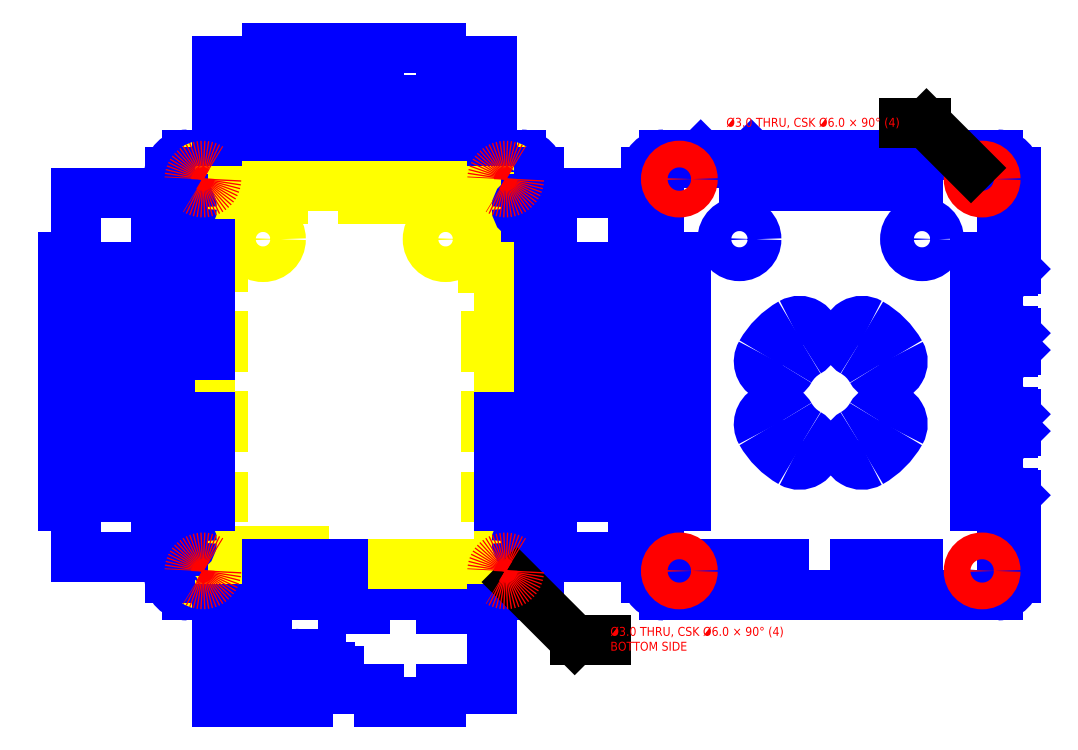
<metadata>
{"format":"dxf","ext":"dxf","renderer":"ezdxf+matplotlib","layout":"modelspace","background":"white","min_lineweight":24,"dpi":150}
</metadata>
<code>
0
SECTION
2
ENTITIES
0
LINE
8
0
10
47
20
102.7
11
58
21
102.7
0
LINE
8
0
10
58
20
102.7
11
58
21
111.2
0
LINE
8
0
10
58
20
111.2
11
47
21
111.2
0
LINE
8
0
10
47
20
111.2
11
47
21
102.7
0
LINE
8
0
10
25.5
20
105.6
11
43.5
21
105.6
0
LINE
8
0
10
43.5
20
105.6
11
43.5
21
113
0
LINE
8
0
10
43.5
20
113
11
25.5
21
113
0
LINE
8
0
10
25.5
20
113
11
25.5
21
105.6
0
LINE
8
0
10
12
20
105.6
11
24
21
105.6
0
LINE
8
0
10
24
20
105.6
11
24
21
114
0
LINE
8
0
10
12
20
114
11
12
21
105.6
0
LINE
8
0
10
61.5
20
105.6
11
70.5
21
105.6
0
LINE
8
0
10
70.5
20
105.6
11
70.5
21
113
0
LINE
8
0
10
70.5
20
113
11
61.5
21
113
0
LINE
8
0
10
61.5
20
113
11
61.5
21
105.6
0
LINE
8
0
10
22
20
95
11
22
21
92
0
LINE
8
0
10
61
20
95
11
61
21
92
0
LINE
8
0
10
61
20
102
11
61
21
99
0
LINE
8
0
10
22
20
99
11
22
21
102
0
LINE
8
0
10
39
20
92
11
39
21
95
0
LINE
8
0
10
44
20
92
11
44
21
95
0
LINE
8
0
10
44
20
95
11
61
21
95
0
LINE
8
0
10
39
20
95
11
22
21
95
0
LINE
8
0
10
39
20
102
11
39
21
99
0
LINE
8
0
10
44
20
99
11
44
21
102
0
LINE
8
0
10
22
20
92
11
39
21
92
0
LINE
8
0
10
61
20
92
11
44
21
92
0
LINE
8
0
10
44
20
102
11
39
21
102
0
LINE
8
0
10
61
20
7
11
61
21
4
0
LINE
8
0
10
44
20
4
11
44
21
7
0
LINE
8
0
10
44
20
7
11
61
21
7
0
LINE
8
0
10
61
20
4
11
44
21
4
0
LINE
8
0
10
22
20
-3
11
22
21
0
0
LINE
8
0
10
39
20
0
11
39
21
-3
0
LINE
8
0
10
39
20
-3
11
44
21
-3
0
LINE
8
0
10
44
20
-3
11
44
21
0
0
LINE
8
0
10
61
20
0
11
61
21
-3
0
CIRCLE
8
0
10
7.5
20
93.5
40
1.5
0
CIRCLE
8
0
10
75.5
20
93.5
40
1.5
0
CIRCLE
8
0
10
75.5
20
5.5
40
1.5
0
CIRCLE
8
0
10
7.5
20
5.5
40
1.5
0
LINE
8
0
10
77
20
54
11
74
21
54
0
LINE
8
0
10
18.7
20
-16
11
20
21
-16
0
LINE
8
0
10
20
20
-16
11
20
21
-14
0
LINE
8
0
10
20
20
-14
11
22
21
-14
0
LINE
8
0
10
22
20
-14
11
22
21
-16
0
LINE
8
0
10
22
20
-16
11
23.1
21
-16
0
LINE
8
0
10
72.4
20
102
11
61
21
102
0
LINE
8
0
10
22
20
102
11
10.6
21
102
0
LINE
8
0
10
10.6
20
-16
11
11.7
21
-16
0
LINE
8
0
10
10.6
20
-3
11
22
21
-3
0
LINE
8
0
10
61
20
-3
11
72.4
21
-3
0
LINE
8
0
10
16.7
20
-13.1
11
13.7
21
-13.1
0
ARC
8
0
10
16.7
20
-15.1
40
2
50
0
51
90
0
ARC
8
0
10
13.7
20
-15.1
40
2
50
90
51
180
0
LINE
8
0
10
13.7
20
-19.6
11
16.7
21
-19.6
0
ARC
8
0
10
13.7
20
-17.6
40
2
50
180
51
270
0
ARC
8
0
10
16.7
20
-17.6
40
2
50
270
51
0
0
ARC
8
0
10
25.1
20
-15.1
40
2
50
90
51
180
0
LINE
8
0
10
28.1
20
-13.1
11
25.1
21
-13.1
0
ARC
8
0
10
28.1
20
-15.1
40
2
50
0
51
90
0
ARC
8
0
10
25.1
20
-17.6
40
2
50
180
51
270
0
LINE
8
0
10
25.1
20
-19.6
11
28.1
21
-19.6
0
ARC
8
0
10
28.1
20
-17.6
40
2
50
270
51
0
0
LINE
8
0
10
11.7
20
-15.1
11
11.7
21
-17.6
0
LINE
8
0
10
18.7
20
-17.6
11
18.7
21
-15.1
0
LINE
8
0
10
23.1
20
-15.1
11
23.1
21
-17.6
0
LINE
8
0
10
30.1
20
-17.6
11
30.1
21
-15.1
0
LINE
8
0
10
-6.6
20
73.8
11
-15
21
73.8
0
LINE
8
0
10
-15
20
22
11
-6.6
21
22
0
LINE
8
0
10
-6.6
20
22
11
-6.6
21
73.8
0
LINE
8
0
10
-15
20
30
11
-17
21
30
0
LINE
8
0
10
-17
20
30
11
-17
21
28.4
0
LINE
8
0
10
-17
20
28.4
11
-15
21
28.4
0
LINE
8
0
10
-15
20
48
11
-17
21
48
0
LINE
8
0
10
-17
20
48
11
-17
21
46.4
0
LINE
8
0
10
-17
20
46.4
11
-15
21
46.4
0
LINE
8
0
10
-15
20
66
11
-17
21
66
0
LINE
8
0
10
-17
20
66
11
-17
21
64.4
0
LINE
8
0
10
-17
20
64.4
11
-15
21
64.4
0
LINE
8
0
10
-15
20
73.8
11
-15
21
66
0
LINE
8
0
10
-15
20
64.4
11
-15
21
48
0
LINE
8
0
10
-15
20
46.4
11
-15
21
30
0
LINE
8
0
10
-15
20
28.4
11
-15
21
22
0
ARC
8
0
10
4
20
4
40
4
50
180
51
270
0
ARC
8
0
10
4
20
95
40
4
50
90
51
180
0
ARC
8
0
10
79
20
4
40
4
50
270
51
0
0
ARC
8
0
10
79
20
95
40
4
50
0
51
90
0
LINE
8
0
10
98
20
73.8
11
89.6
21
73.8
0
LINE
8
0
10
89.6
20
73.8
11
89.6
21
22
0
LINE
8
0
10
89.6
20
22
11
98
21
22
0
LINE
8
0
10
86
20
54
11
83
21
54
0
LINE
8
0
10
98
20
30
11
100
21
30
0
LINE
8
0
10
100
20
30
11
100
21
31.6
0
LINE
8
0
10
100
20
31.6
11
98
21
31.6
0
LINE
8
0
10
98
20
48
11
100
21
48
0
LINE
8
0
10
100
20
48
11
100
21
49.6
0
LINE
8
0
10
100
20
49.6
11
98
21
49.6
0
LINE
8
0
10
98
20
66
11
100
21
66
0
LINE
8
0
10
100
20
66
11
100
21
67.6
0
LINE
8
0
10
100
20
67.6
11
98
21
67.6
0
LINE
8
0
10
98
20
67.6
11
98
21
73.8
0
LINE
8
0
10
98
20
49.6
11
98
21
66
0
LINE
8
0
10
98
20
31.6
11
98
21
48
0
LINE
8
0
10
98
20
22
11
98
21
30
0
LINE
8
0
10
79
20
99
11
4
21
99
0
LINE
8
0
10
4
20
0
11
79
21
0
0
LINE
8
0
10
74
20
79
11
77
21
79
0
LINE
8
0
10
77
20
79
11
77
21
54
0
LINE
8
0
10
74
20
54
11
74
21
79
0
LINE
8
0
10
6
20
79
11
9
21
79
0
LINE
8
0
10
74
20
20
11
77
21
20
0
LINE
8
0
10
6
20
20
11
9
21
20
0
LINE
8
0
10
83
20
79
11
86
21
79
0
LINE
8
0
10
86
20
79
11
86
21
90.4
0
LINE
8
0
10
0
20
79
11
-3
21
79
0
LINE
8
0
10
-3
20
79
11
-3
21
90.4
0
LINE
8
0
10
86
20
20
11
83
21
20
0
LINE
8
0
10
86
20
8.6
11
86
21
20
0
LINE
8
0
10
-3
20
20
11
0
21
20
0
LINE
8
0
10
-3
20
8.6
11
-3
21
20
0
LINE
8
0
10
5
20
14
11
5
21
14
0
LINE
8
0
10
78
20
14
11
78
21
14
0
LINE
8
board_outline
10
74
20
22.2
11
71
21
22.2
0
LINE
8
board_outline
10
74
20
37.8
11
71
21
37.8
0
LINE
8
board_outline
10
74
20
40.2
11
71
21
40.2
0
LINE
8
board_outline
10
74
20
55.8
11
71
21
55.8
0
LINE
8
board_outline
10
74
20
58.2
11
71
21
58.2
0
LINE
8
board_outline
10
74
20
73.8
11
71
21
73.8
0
LINE
8
board_outline
10
12
20
22.2
11
9
21
22.2
0
LINE
8
board_outline
10
12
20
37.8
11
9
21
37.8
0
LINE
8
board_outline
10
12
20
40.2
11
9
21
40.2
0
LINE
8
board_outline
10
12
20
55.8
11
9
21
55.8
0
LINE
8
board_outline
10
12
20
58.2
11
9
21
58.2
0
LINE
8
board_outline
10
12
20
73.8
11
9
21
73.8
0
LINE
8
board_outline
10
12.2
20
92
11
12.2
21
89
0
LINE
8
board_outline
10
24
20
92
11
24
21
89
0
LINE
8
board_outline
10
25.5
20
92
11
25.5
21
89
0
LINE
8
board_outline
10
43.5
20
92
11
43.5
21
89
0
LINE
8
board_outline
10
52.5
20
92
11
52.5
21
91
0
LINE
8
board_outline
10
47
20
92
11
47
21
89
0
LINE
8
board_outline
10
58
20
92
11
58
21
89
0
LINE
8
board_outline
10
61.5
20
92
11
61.5
21
89
0
LINE
8
board_outline
10
70.5
20
92
11
70.5
21
89
0
CIRCLE
8
board_outline
10
21
20
80
40
4
0
CIRCLE
8
board_outline
10
62
20
80
40
4
0
LINE
8
board_outline
10
26.6
20
7
11
26.6
21
8
0
LINE
8
board_outline
10
15.2
20
7
11
15.2
21
8
0
LINE
8
board_outline
10
11.7
20
7
11
11.7
21
10
0
LINE
8
board_outline
10
18.7
20
7
11
18.7
21
10
0
LINE
8
board_outline
10
23.1
20
7
11
23.1
21
10
0
LINE
8
board_outline
10
30.1
20
7
11
30.1
21
10
0
LINE
8
board_outline
10
70.5
20
73.5
11
73.5
21
73.5
0
LINE
8
board_outline
10
73.5
20
73.5
11
73.5
21
89.5
0
LINE
8
board_outline
10
73.5
20
89.5
11
70.5
21
89.5
0
LINE
8
board_outline
10
70.5
20
89.5
11
70.5
21
73.5
0
ARC
8
board_outline
10
12.5
20
88.5
40
3.5
50
90
51
180
0
LINE
8
board_outline
10
70.5
20
92
11
12.5
21
92
0
ARC
8
board_outline
10
70.5
20
88.5
40
3.5
50
0
51
90
0
LINE
8
board_outline
10
74
20
10.5
11
74
21
88.5
0
ARC
8
board_outline
10
70.5
20
10.5
40
3.5
50
270
51
0
0
LINE
8
board_outline
10
9
20
88.5
11
9
21
10.5
0
LINE
8
board_outline
10
12.5
20
7
11
70.5
21
7
0
ARC
8
board_outline
10
12.5
20
10.5
40
3.5
50
180
51
270
0
CIRCLE
8
board_outline
10
7.5
20
93.5
40
3
0
CIRCLE
8
board_outline
10
75.5
20
93.5
40
3
0
CIRCLE
8
board_outline
10
7.5
20
5.5
40
3
0
CIRCLE
8
board_outline
10
75.5
20
5.5
40
3
0
LINE
8
0
10
-3
20
54
11
0
21
54
0
LINE
8
0
10
9
20
54
11
6
21
54
0
LINE
8
0
10
6
20
54
11
6
21
79
0
LINE
8
0
10
9
20
79
11
9
21
54
0
LINE
8
0
10
9
20
40
11
6
21
40
0
LINE
8
0
10
6
20
40
11
6
21
20
0
LINE
8
0
10
9
20
20
11
9
21
40
0
LINE
8
0
10
-3
20
40
11
-3
21
54
0
LINE
8
0
10
0
20
40
11
-3
21
40
0
LINE
8
0
10
77
20
40
11
74
21
40
0
LINE
8
0
10
83
20
40
11
86
21
40
0
LINE
8
0
10
86
20
40
11
86
21
54
0
LINE
8
0
10
74
20
40
11
74
21
20
0
LINE
8
0
10
77
20
20
11
77
21
40
0
LINE
8
0
10
16.1
20
114
11
12
21
114
0
LINE
8
0
10
16.1
20
114
11
16.1
21
116
0
LINE
8
0
10
24
20
114
11
17.8
21
114
0
LINE
8
0
10
16.1
20
116
11
17.8
21
116
0
LINE
8
0
10
17.8
20
116
11
17.8
21
114
0
LINE
8
0
10
22
20
123
11
22
21
120
0
LINE
8
0
10
61
20
123
11
61
21
120
0
LINE
8
0
10
47
20
123
11
47
21
120
0
LINE
8
0
10
47
20
120
11
36
21
120
0
LINE
8
0
10
36
20
120
11
36
21
123
0
LINE
8
0
10
47
20
123
11
61
21
123
0
LINE
8
0
10
22
20
123
11
36
21
123
0
LINE
8
0
10
22
20
120
11
10.6
21
120
0
LINE
8
0
10
61
20
120
11
72.4
21
120
0
LINE
8
0
10
72.4
20
120
11
72.4
21
102
0
LINE
8
0
10
10.6
20
102
11
10.6
21
120
0
LINE
8
0
10
-21
20
45
11
-21
21
34
0
LINE
8
0
10
-21
20
34
11
-24
21
34
0
LINE
8
0
10
-24
20
45
11
-21
21
45
0
LINE
8
0
10
-24
20
20
11
-21
21
20
0
LINE
8
0
10
-24
20
20
11
-24
21
34
0
LINE
8
0
10
-21
20
20
11
-21
21
8.6
0
LINE
8
0
10
-3
20
8.6
11
-21
21
8.6
0
LINE
8
0
10
-21
20
90.4
11
-3
21
90.4
0
LINE
8
0
10
107
20
45
11
104
21
45
0
LINE
8
0
10
104
20
45
11
104
21
34
0
LINE
8
0
10
104
20
34
11
107
21
34
0
LINE
8
0
10
104
20
20
11
107
21
20
0
ARC
8
0
10
111
20
95
40
4
50
90
51
180
0
ARC
8
0
10
111
20
4
40
4
50
180
51
270
0
LINE
8
0
10
104
20
8.6
11
104
21
20
0
CIRCLE
8
0
10
114.5
20
93.5
40
1.5
0
CIRCLE
8
0
10
182.5
20
93.5
40
1.5
0
CIRCLE
8
0
10
182.5
20
5.5
40
1.5
0
CIRCLE
8
0
10
114.5
20
5.5
40
1.5
0
LINE
8
0
10
116
20
45
11
113
21
45
0
LINE
8
0
10
113
20
34
11
116
21
34
0
LINE
8
0
10
116
20
34
11
116
21
20
0
LINE
8
0
10
116
20
20
11
113
21
20
0
LINE
8
0
10
113
20
20
11
113
21
34
0
LINE
8
0
10
184
20
45
11
181
21
45
0
LINE
8
0
10
181
20
34
11
184
21
34
0
LINE
8
0
10
184
20
34
11
184
21
20
0
LINE
8
0
10
184
20
20
11
181
21
20
0
LINE
8
0
10
181
20
20
11
181
21
34
0
LINE
8
0
10
168
20
4
11
154
21
4
0
LINE
8
0
10
154
20
4
11
154
21
7
0
LINE
8
0
10
154
20
7
11
168
21
7
0
LINE
8
0
10
168
20
7
11
168
21
4
0
LINE
8
0
10
129
20
92
11
143
21
92
0
LINE
8
0
10
143
20
92
11
143
21
95
0
LINE
8
0
10
143
20
95
11
129
21
95
0
LINE
8
0
10
129
20
95
11
129
21
92
0
LINE
8
0
10
168
20
92
11
154
21
92
0
LINE
8
0
10
154
20
92
11
154
21
95
0
LINE
8
0
10
154
20
95
11
168
21
95
0
LINE
8
0
10
168
20
95
11
168
21
92
0
ARC
8
0
10
186
20
95
40
4
50
0
51
90
0
ARC
8
0
10
186
20
4
40
4
50
270
51
0
0
LINE
8
0
10
111
20
1.776e-15
11
186
21
1.776e-15
0
CIRCLE
8
0
10
128
20
80
40
3.8
0
CIRCLE
8
0
10
169
20
80
40
3.8
0
LINE
8
0
10
104
20
8.6
11
86
21
8.6
0
LINE
8
0
10
86
20
90.4
11
104
21
90.4
0
LINE
8
0
10
22
20
-21
11
22
21
-24
0
LINE
8
0
10
47
20
-21
11
47
21
-24
0
LINE
8
0
10
61
20
-24
11
61
21
-21
0
LINE
8
0
10
47
20
-24
11
61
21
-24
0
LINE
8
0
10
61
20
-21
11
72.4
21
-21
0
LINE
8
0
10
72.4
20
-3
11
72.4
21
-21
0
LINE
8
0
10
10.6
20
-24
11
10.6
21
-3
0
LINE
8
0
10
20
20
-24
11
10.6
21
-24
0
LINE
8
0
10
20
20
-24
11
20
21
-21
0
LINE
8
0
10
20
20
-21
11
22
21
-21
0
LINE
8
0
10
31
20
-24
11
22
21
-24
0
LINE
8
0
10
31
20
-21
11
47
21
-21
0
LINE
8
0
10
31
20
-21
11
31
21
-24
0
LINE
8
0
10
30.1
20
-16
11
32
21
-16
0
LINE
8
0
10
32
20
-16
11
32
21
-14
0
LINE
8
0
10
34
20
-14
11
34
21
-16
0
LINE
8
0
10
32
20
-14
11
34
21
-14
0
LINE
8
0
10
34
20
-16
11
36
21
-16
0
LINE
8
0
10
36
20
-16
11
36
21
-17
0
LINE
8
0
10
36
20
-17
11
38
21
-17
0
LINE
8
0
10
38
20
-17
11
38
21
-19
0
LINE
8
0
10
38
20
-19
11
36
21
-19
0
LINE
8
0
10
36
20
-19
11
36
21
-21
0
LINE
8
0
10
39
20
7
11
22
21
7
0
LINE
8
0
10
22
20
7
11
22
21
4
0
LINE
8
0
10
22
20
4
11
39
21
4
0
LINE
8
0
10
39
20
4
11
39
21
7
0
LINE
8
0
10
117.6
20
7
11
127
21
7
0
LINE
8
0
10
127
20
7
11
127
21
4
0
LINE
8
0
10
127
20
4
11
117.6
21
4
0
LINE
8
0
10
117.6
20
4
11
117.6
21
7
0
LINE
8
0
10
129
20
7
11
138
21
7
0
LINE
8
0
10
138
20
7
11
138
21
4
0
LINE
8
0
10
138
20
4
11
129
21
4
0
LINE
8
0
10
129
20
4
11
129
21
7
0
LINE
8
0
10
-21
20
76
11
-24
21
76
0
LINE
8
0
10
-24
20
62
11
-21
21
62
0
LINE
8
0
10
-24
20
62
11
-24
21
76
0
LINE
8
0
10
-21
20
76
11
-21
21
90.4
0
LINE
8
0
10
104
20
76
11
107
21
76
0
LINE
8
0
10
107
20
62
11
104
21
62
0
LINE
8
0
10
104
20
90.4
11
104
21
76
0
LINE
8
0
10
113
20
76
11
116
21
76
0
LINE
8
0
10
116
20
76
11
116
21
62
0
LINE
8
0
10
116
20
62
11
113
21
62
0
LINE
8
0
10
113
20
62
11
113
21
76
0
LINE
8
0
10
181
20
76
11
184
21
76
0
LINE
8
0
10
184
20
76
11
184
21
62
0
LINE
8
0
10
184
20
62
11
181
21
62
0
LINE
8
0
10
181
20
62
11
181
21
76
0
LINE
8
0
10
111
20
72.8
11
111
21
59.4
0
LINE
8
0
10
111
20
23
11
111
21
36.4
0
LINE
8
0
10
107.5
20
72.8
11
111
21
72.8
0
LINE
8
0
10
107
20
73.3
11
107.5
21
72.8
0
LINE
8
0
10
111
20
59.4
11
107.5
21
59.4
0
LINE
8
0
10
107
20
58.9
11
107.5
21
59.4
0
LINE
8
0
10
111
20
36.4
11
107.5
21
36.4
0
LINE
8
0
10
107.5
20
36.4
11
107
21
36.9
0
LINE
8
0
10
107.5
20
23
11
111
21
23
0
LINE
8
0
10
107
20
22.5
11
107.5
21
23
0
LINE
8
0
10
111
20
54.6
11
111
21
41.2
0
LINE
8
0
10
107
20
55.1
11
107.5
21
54.6
0
LINE
8
0
10
107
20
40.7
11
107.5
21
41.2
0
LINE
8
0
10
111
20
41.2
11
107.5
21
41.2
0
LINE
8
0
10
107.5
20
54.6
11
111
21
54.6
0
LINE
8
0
10
-21
20
52
11
-24
21
52
0
LINE
8
0
10
104
20
52
11
107
21
52
0
LINE
8
0
10
113
20
52
11
116
21
52
0
LINE
8
0
10
181
20
52
11
184
21
52
0
LINE
8
0
10
104
20
62
11
104
21
52
0
LINE
8
0
10
113
20
45
11
113
21
52
0
LINE
8
0
10
116
20
52
11
116
21
45
0
LINE
8
0
10
184
20
52
11
184
21
45
0
LINE
8
0
10
181
20
45
11
181
21
52
0
LINE
8
0
10
-21
20
62
11
-21
21
52
0
LINE
8
0
10
-24
20
45
11
-24
21
52
0
LINE
8
0
10
186
20
72.8
11
186
21
59.4
0
LINE
8
0
10
186
20
23
11
186
21
36.4
0
LINE
8
0
10
189.5
20
72.8
11
186
21
72.8
0
LINE
8
0
10
190
20
73.3
11
189.5
21
72.8
0
LINE
8
0
10
186
20
59.4
11
189.5
21
59.4
0
LINE
8
0
10
190
20
58.9
11
189.5
21
59.4
0
LINE
8
0
10
186
20
36.4
11
189.5
21
36.4
0
LINE
8
0
10
189.5
20
36.4
11
190
21
36.9
0
LINE
8
0
10
189.5
20
23
11
186
21
23
0
LINE
8
0
10
190
20
22.5
11
189.5
21
23
0
LINE
8
0
10
186
20
54.6
11
186
21
41.2
0
LINE
8
0
10
190
20
55.1
11
189.5
21
54.6
0
LINE
8
0
10
190
20
40.7
11
189.5
21
41.2
0
LINE
8
0
10
186
20
41.2
11
189.5
21
41.2
0
LINE
8
0
10
189.5
20
54.6
11
186
21
54.6
0
LINE
8
0
10
190
20
58.9
11
190
21
55.1
0
LINE
8
0
10
190
20
40.7
11
190
21
36.9
0
LINE
8
0
10
107
20
37
11
107
21
40.7
0
LINE
8
0
10
107
20
45
11
107
21
52
0
LINE
8
0
10
107
20
55.1
11
107
21
58.9
0
LINE
8
0
10
119.8
20
97
11
130.2
21
97
0
LINE
8
0
10
119.3
20
99
11
111
21
99
0
LINE
8
0
10
119.8
20
98.5
11
119.8
21
97
0
LINE
8
0
10
119.3
20
99
11
119.8
21
98.5
0
LINE
8
0
10
130.2
20
97
11
130.2
21
98.5
0
LINE
8
0
10
130.7
20
99
11
186
21
99
0
LINE
8
0
10
130.2
20
98.5
11
130.7
21
99
0
LINE
8
0
10
3
20
14
11
0
21
14
0
ARC
8
0
10
3
20
12
40
2
50
0
51
90
0
LINE
8
0
10
0
20
10
11
3
21
10
0
ARC
8
0
10
3
20
12
40
2
50
270
51
0
0
LINE
8
0
10
80
20
14
11
83
21
14
0
ARC
8
0
10
80
20
12
40
2
50
90
51
180
0
LINE
8
0
10
83
20
10
11
80
21
10
0
ARC
8
0
10
80
20
12
40
2
50
180
51
270
0
LINE
8
0
10
107
20
14
11
110
21
14
0
LINE
8
0
10
110
20
14
11
110
21
10
0
LINE
8
0
10
110
20
10
11
107
21
10
0
LINE
8
0
10
190
20
10
11
187
21
10
0
LINE
8
0
10
187
20
10
11
187
21
14
0
LINE
8
0
10
187
20
14
11
190
21
14
0
LINE
8
0
10
190
20
4
11
190
21
10
0
LINE
8
0
10
190
20
22.5
11
190
21
14
0
LINE
8
0
10
107
20
10
11
107
21
4
0
LINE
8
0
10
107
20
14
11
107
21
34
0
LINE
8
0
10
83
20
4
11
83
21
10
0
LINE
8
0
10
0
20
10
11
0
21
4
0
LINE
8
0
10
80
20
85
11
83
21
85
0
ARC
8
0
10
80
20
87
40
2
50
180
51
270
0
LINE
8
0
10
83
20
89
11
80
21
89
0
LINE
8
0
10
78
20
87
11
78
21
87
0
ARC
8
0
10
80
20
87
40
2
50
90
51
180
0
LINE
8
0
10
3
20
85
11
0
21
85
0
ARC
8
0
10
3
20
87
40
2
50
270
51
0
0
LINE
8
0
10
0
20
89
11
3
21
89
0
LINE
8
0
10
5
20
87
11
5
21
87
0
ARC
8
0
10
3
20
87
40
2
50
0
51
90
0
LINE
8
0
10
107
20
89
11
110
21
89
0
LINE
8
0
10
110
20
89
11
110
21
85
0
LINE
8
0
10
110
20
85
11
107
21
85
0
LINE
8
0
10
190
20
89
11
187
21
89
0
LINE
8
0
10
187
20
89
11
187
21
85
0
LINE
8
0
10
187
20
85
11
190
21
85
0
LINE
8
0
10
190
20
85
11
190
21
73.3
0
LINE
8
0
10
190
20
89
11
190
21
95
0
LINE
8
0
10
107
20
62
11
107
21
85
0
LINE
8
0
10
107
20
95
11
107
21
89
0
LINE
8
0
10
83
20
89
11
83
21
95
0
LINE
8
0
10
83
20
14
11
83
21
85
0
LINE
8
0
10
0
20
95
11
0
21
89
0
LINE
8
0
10
0
20
85
11
0
21
14
0
CIRCLE
8
csk
10
114.5
20
93.5
40
3
0
CIRCLE
8
csk
10
182.5
20
93.5
40
3
0
CIRCLE
8
csk
10
182.5
20
5.5
40
3
0
CIRCLE
8
csk
10
114.5
20
5.5
40
3
0
ARC
8
0
10
136.1
20
52.53
40
3.75
50
150.4
51
330.4
0
ARC
8
0
10
141.5
20
57.89
40
3.75
50
299.6
51
119.6
0
ARC
8
0
10
155.5
20
57.89
40
3.75
50
60.42
51
240.4
0
ARC
8
0
10
160.9
20
52.53
40
3.75
50
209.6
51
29.58
0
ARC
8
0
10
160.9
20
38.47
40
3.75
50
330.4
51
150.4
0
ARC
8
0
10
155.5
20
33.11
40
3.75
50
119.6
51
299.6
0
ARC
8
0
10
141.5
20
33.11
40
3.75
50
240.4
51
60.42
0
ARC
8
0
10
136.1
20
38.47
40
3.75
50
29.58
51
209.6
0
ARC
8
0
10
148.5
20
45.5
40
10.5
50
209.6
51
240.4
0
ARC
8
0
10
148.5
20
45.5
40
10.5
50
299.6
51
330.4
0
ARC
8
0
10
148.5
20
45.5
40
10.5
50
29.58
51
60.42
0
ARC
8
0
10
148.5
20
45.5
40
10.5
50
119.6
51
150.4
0
ARC
8
0
10
148.5
20
45.5
40
18
50
119.6
51
150.4
0
ARC
8
0
10
148.5
20
45.5
40
18
50
209.6
51
240.4
0
ARC
8
0
10
148.5
20
45.5
40
18
50
299.6
51
330.4
0
ARC
8
0
10
148.5
20
45.5
40
18
50
29.58
51
60.42
0
LEADER
8
0
3
Standard
71
    1
72
    0
73
    3
74
    0
75
    0
40
1
41
10
76
0
76
0
0
LEADER
8
csk
3
Standard
71
    1
72
    0
73
    3
74
    0
75
    0
40
1
41
10
76
0
76
0
0
LEADER
8
csk
3
Standard
71
    1
72
    0
73
    3
74
    0
75
    0
40
1
41
10
76
3
76
3
10
180
20
96
30
0
10
170
20
106
30
0
10
165
20
106
30
0
0
LEADER
8
csk
3
Standard
71
    1
72
    0
73
    3
74
    0
75
    0
40
1
41
10
76
3
76
3
10
78
20
3
30
0
10
91
20
-10
30
0
10
98
20
-10
30
0
0
MTEXT
8
csk
10
164
20
106
30
0
40
2
41
42.44
71
    6
72
    1
1
%%C3 THRU, CSK %%C6 × 90%%D (4)
7
iso
210
0
220
0
230
1
50
0
73
    2
44
1
0
MTEXT
8
csk
10
99
20
-10
30
0
40
2
41
42.44
71
    4
72
    1
1
%%C3 THRU, CSK %%C6 × 90%%D (4)\PBOTTOM SIDE
7
iso
210
0
220
0
230
1
50
0
73
    2
44
1
0
CIRCLE
8
csk
10
7.5
20
5.5
40
3
0
CIRCLE
8
csk
10
75.5
20
5.5
40
3
0
CIRCLE
8
csk
10
7.5
20
93.5
40
3
0
CIRCLE
8
csk
10
75.5
20
93.5
40
3
0
ENDSEC
0
EOF

</code>
